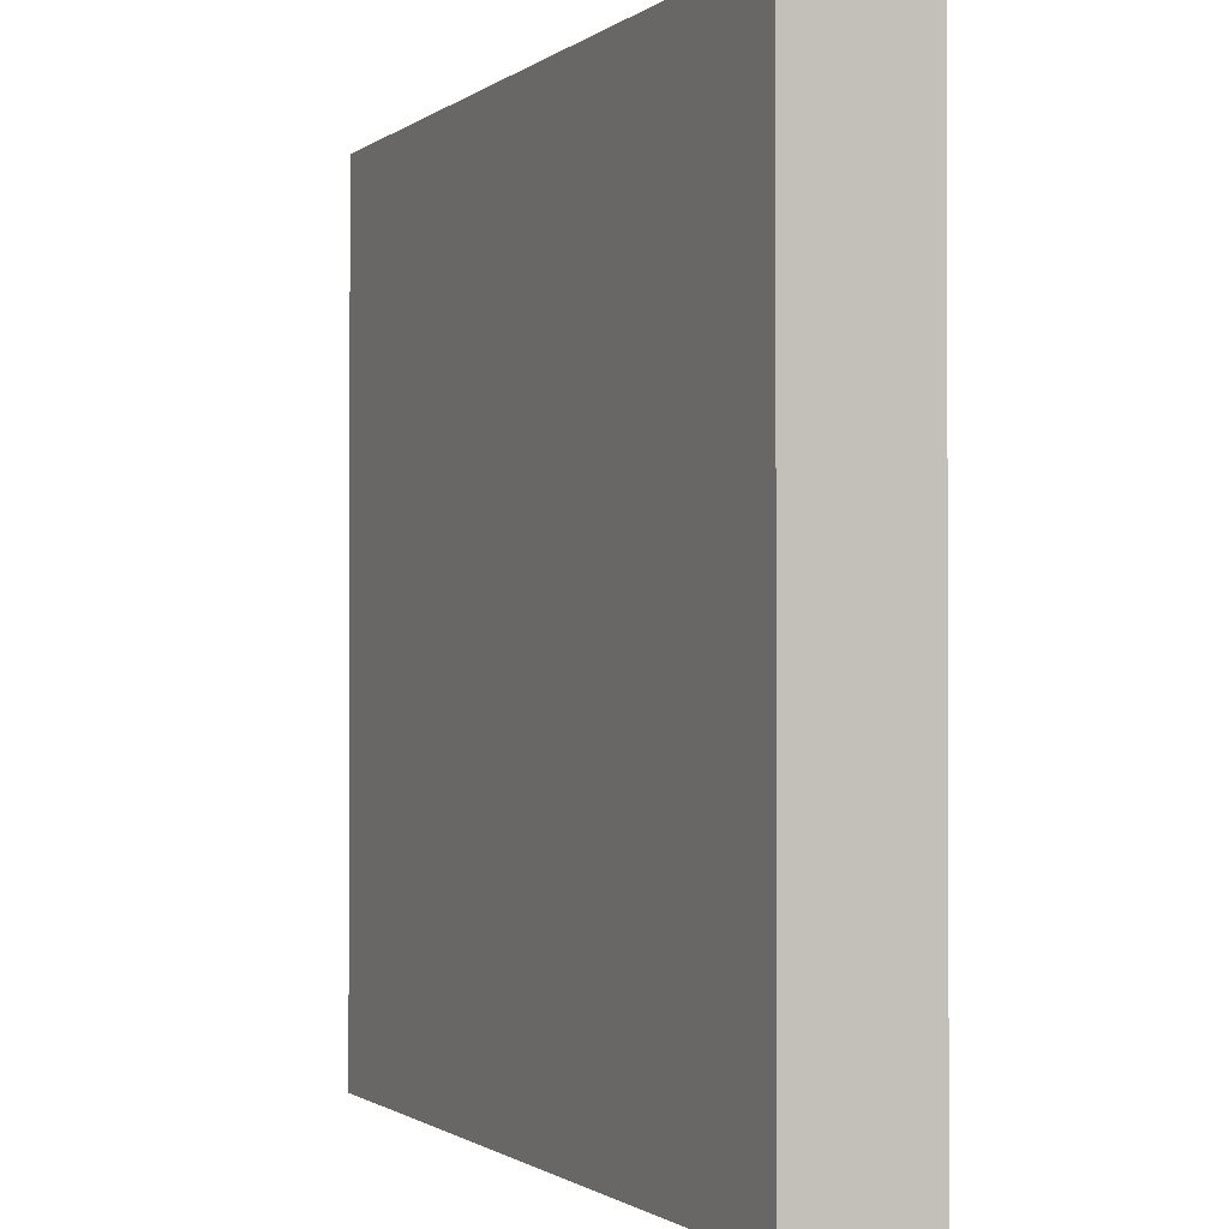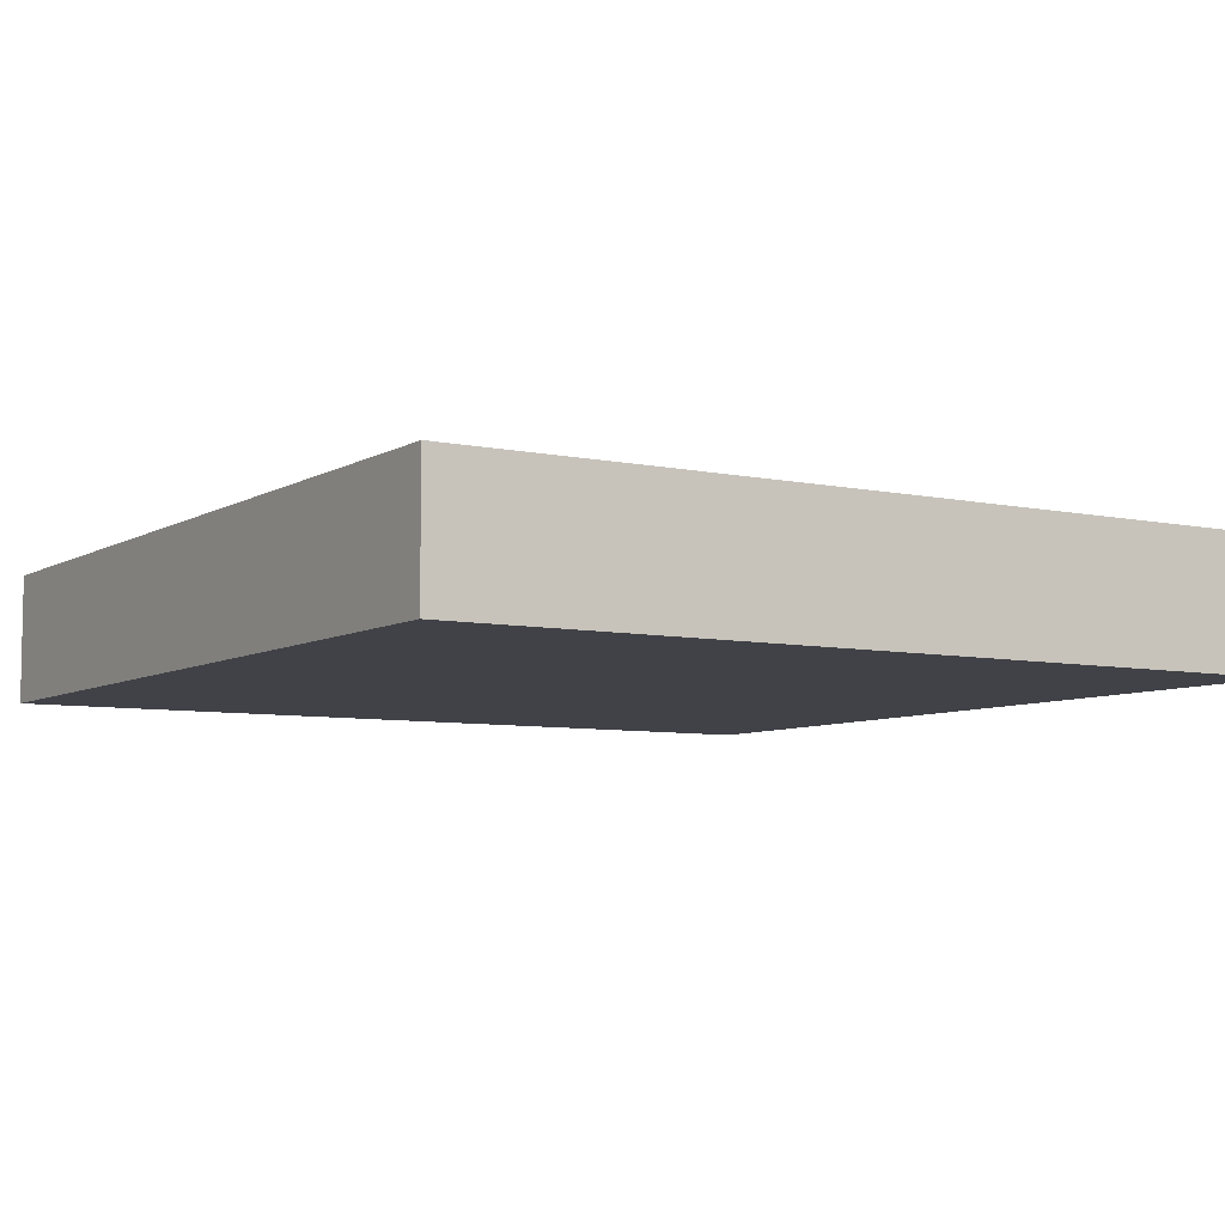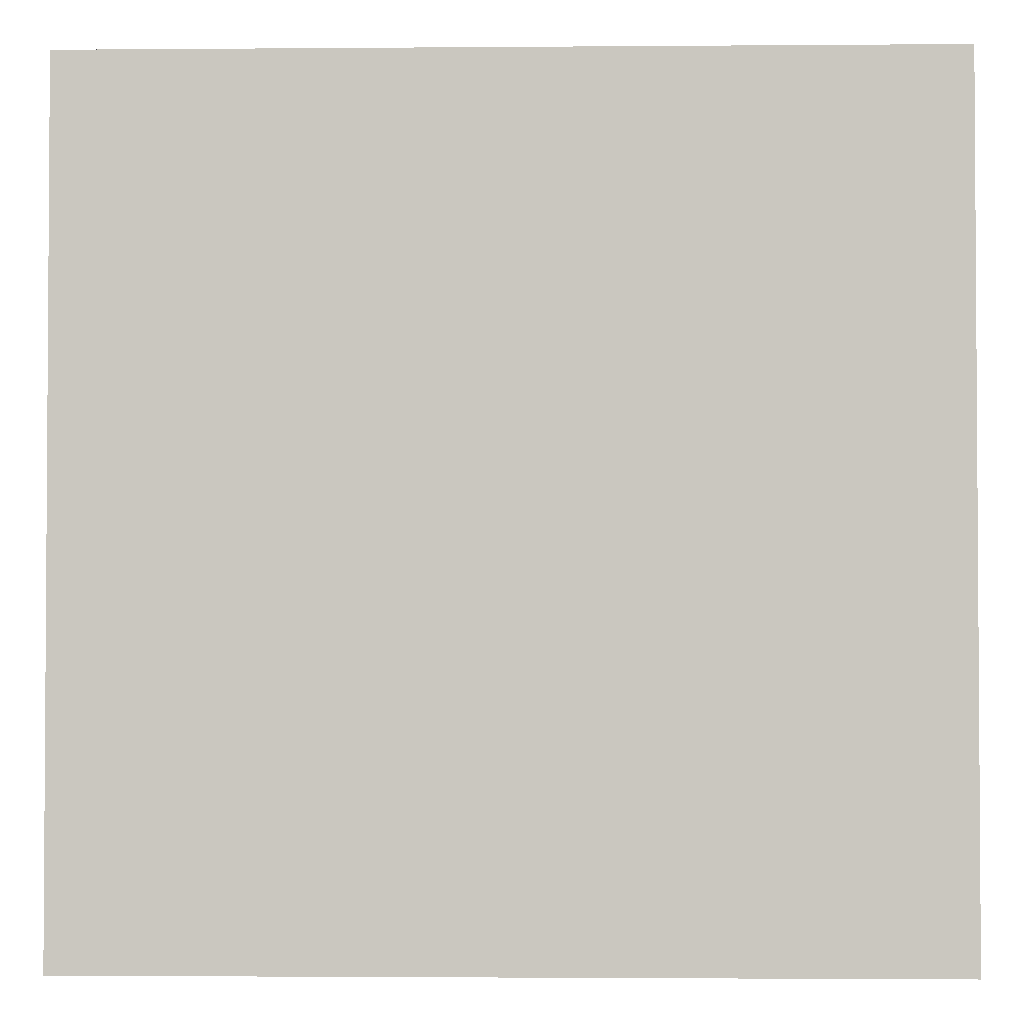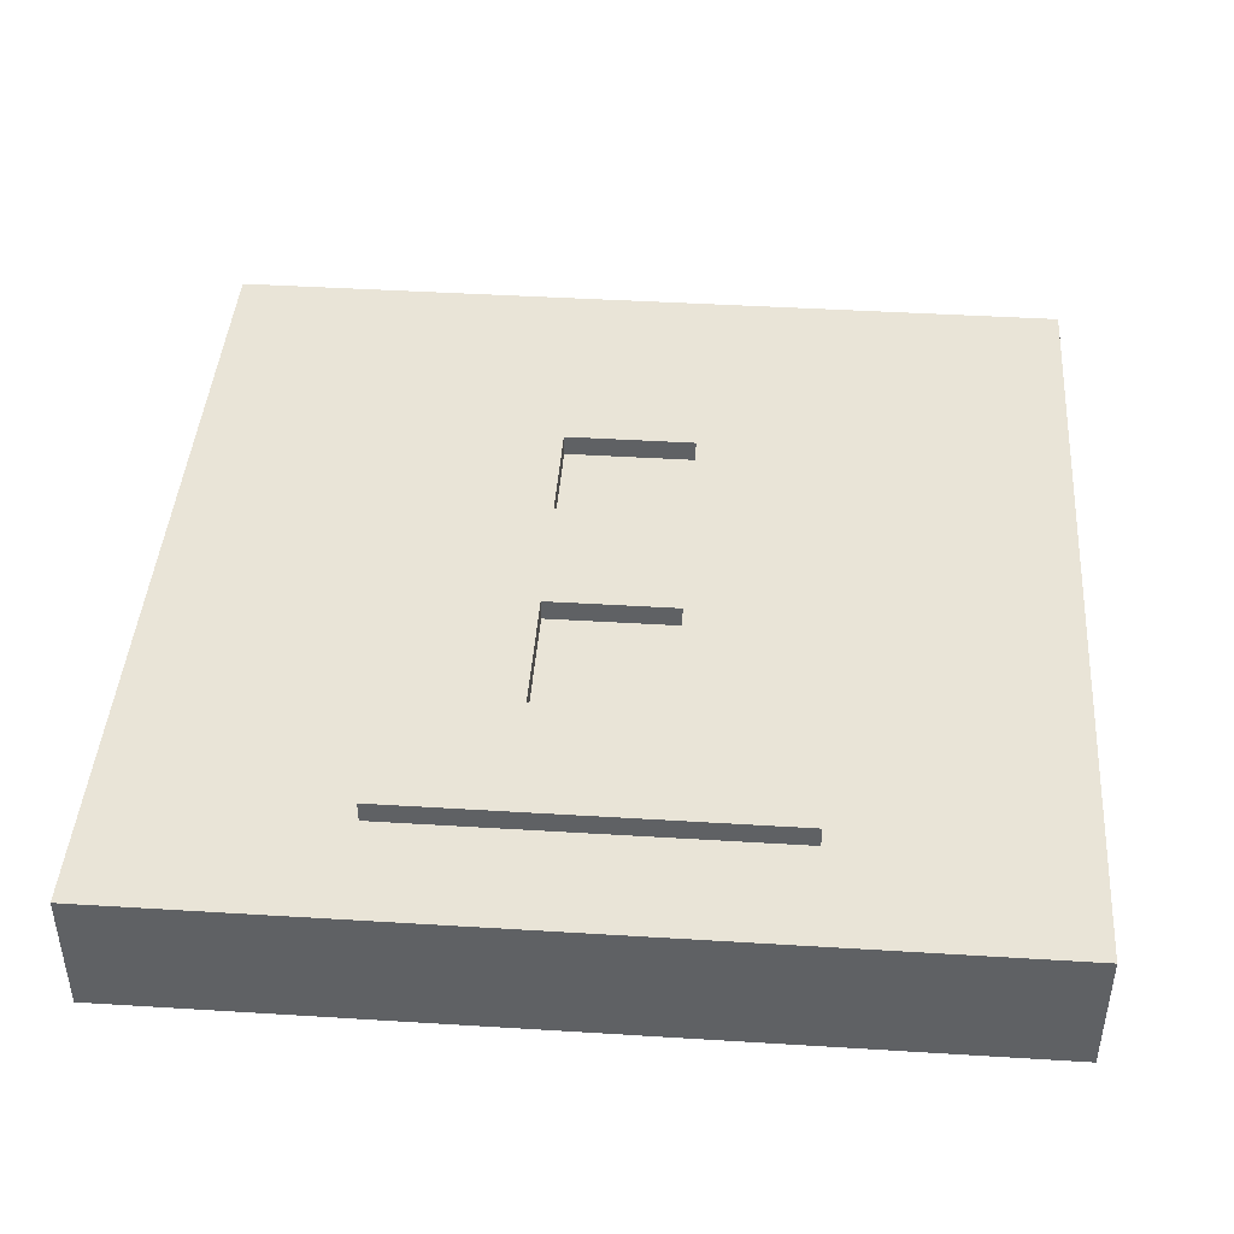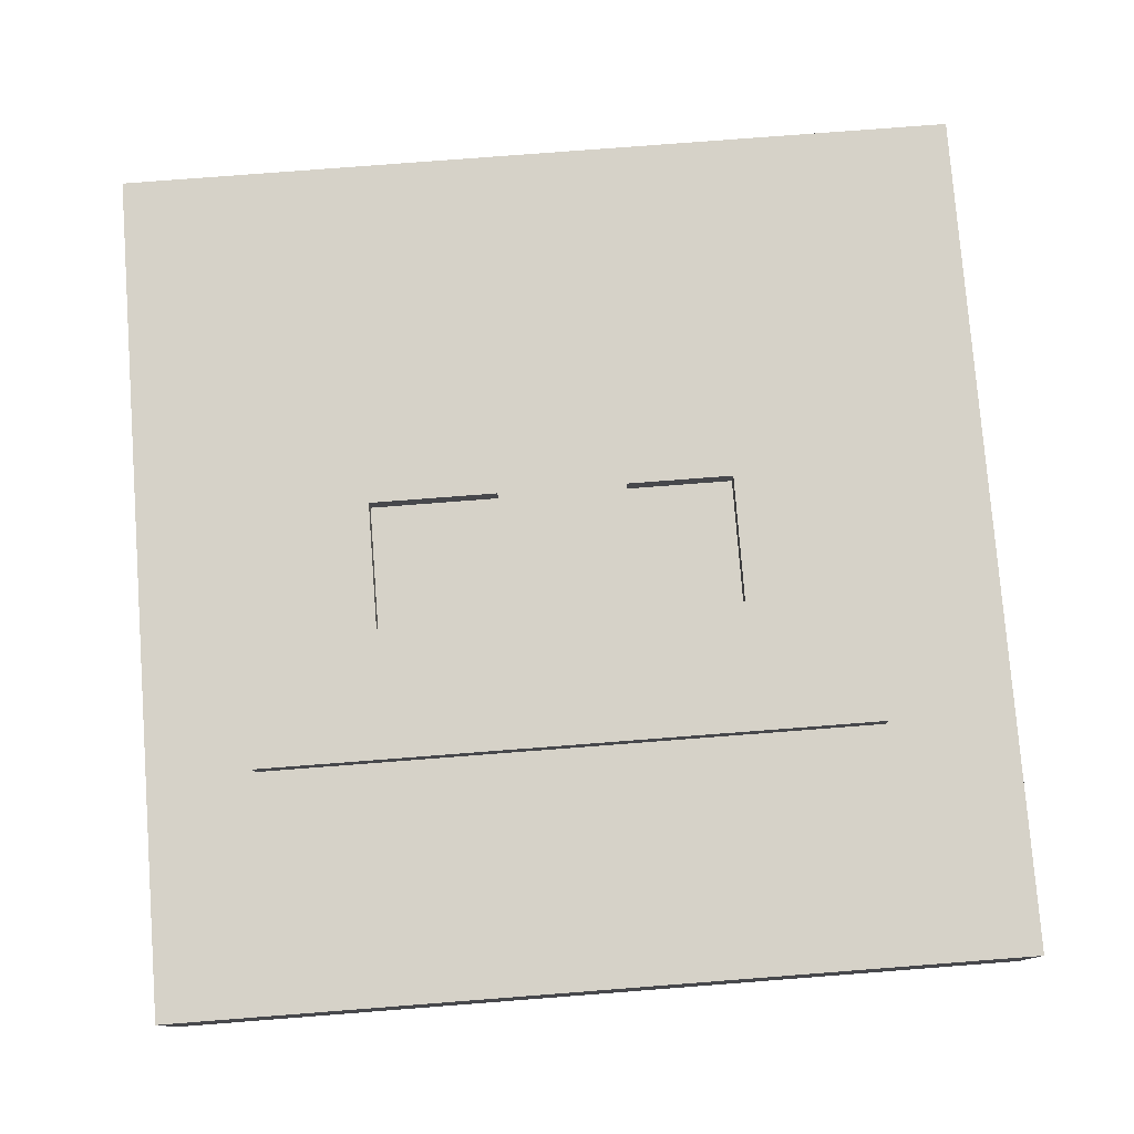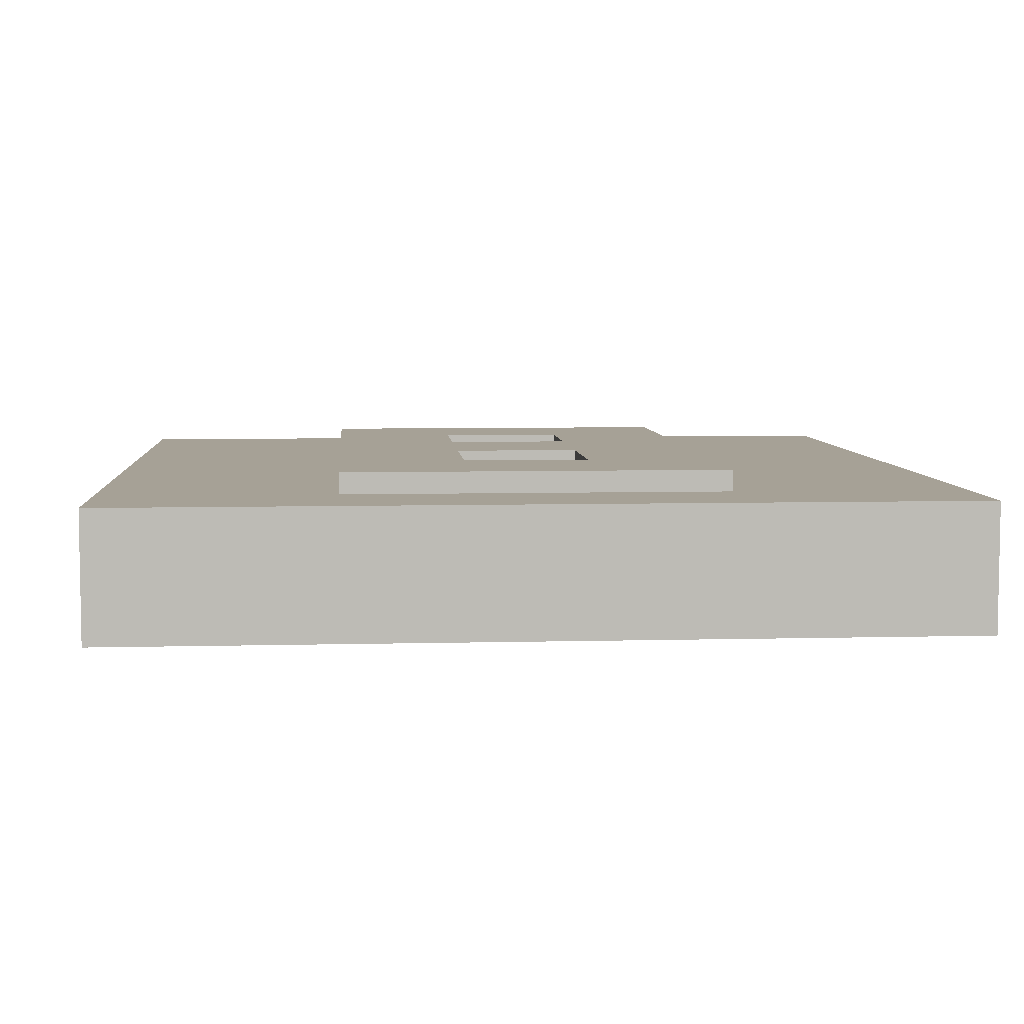
<metadata>
{"format":"obj","ext":"obj","renderer":"f3d","projection":"perspective","resolution":1024,"background":"white","views":[{"elev":-1.1,"azim":66.1,"up":"+Z"},{"elev":-6.8,"azim":148.0,"up":"+Y"},{"elev":-2.2,"azim":1.6,"up":"+Z"},{"elev":43.1,"azim":-175.8,"up":"+Y"},{"elev":78.0,"azim":-94.4,"up":"+Y"},{"elev":6.2,"azim":175.6,"up":"+Y"}]}
</metadata>
<code>
o
v 0 2 0
v 0 2 -4
v 0 2.6 0
v 0 2.6 -4
v 1.1 2.6 -0.6
v 1.1 2.6 -3.5
v 1.1 2.7 -0.6
v 1.1 2.7 -3.5
v 2.3 2.6 -1.2
v 2.3 2.6 -1.7
v 2.3 2.6 -2.3
v 2.3 2.6 -2.9
v 2.3 2.7 -1.2
v 2.3 2.7 -1.7
v 2.3 2.7 -2.3
v 2.3 2.7 -2.9
v 1.7 2.6 -1.2
v 1.7 2.6 -1.7
v 1.7 2.6 -2.3
v 1.7 2.6 -2.9
v 1.7 2.7 -1.2
v 1.7 2.7 -1.7
v 1.7 2.7 -2.3
v 1.7 2.7 -2.9
v 2.9 2.6 -0.6
v 2.9 2.6 -3.5
v 2.9 2.7 -0.6
v 2.9 2.7 -3.5
v 4 2 0
v 4 2 -4
v 4 2.6 0
v 4 2.6 -4
v 0 2 0
v 0 2.6 0
v 4 2 0
v 4 2.6 0
v 1.1 2.6 -0.6
v 1.1 2.7 -0.6
v 2.9 2.6 -0.6
v 2.9 2.7 -0.6
v 1.7 2.6 -1.7
v 1.7 2.7 -1.7
v 2.3 2.6 -1.7
v 2.3 2.7 -1.7
v 1.7 2.6 -2.9
v 1.7 2.7 -2.9
v 2.3 2.6 -2.9
v 2.3 2.7 -2.9
v 1.7 2.6 -1.2
v 1.7 2.7 -1.2
v 2.3 2.6 -1.2
v 2.3 2.7 -1.2
v 1.7 2.6 -2.3
v 1.7 2.7 -2.3
v 2.3 2.6 -2.3
v 2.3 2.7 -2.3
v 1.1 2.6 -3.5
v 1.1 2.7 -3.5
v 2.9 2.6 -3.5
v 2.9 2.7 -3.5
v 0 2 -4
v 0 2.6 -4
v 4 2 -4
v 4 2.6 -4
v 0 2 0
v 4 2 0
v 0 2 -4
v 4 2 -4
v 0 2.6 0
v 4 2.6 0
v 1.1 2.6 -0.6
v 2.9 2.6 -0.6
v 1.7 2.6 -1.2
v 2.3 2.6 -1.2
v 1.7 2.6 -1.7
v 2.3 2.6 -1.7
v 1.7 2.6 -2.3
v 2.3 2.6 -2.3
v 1.7 2.6 -2.9
v 2.3 2.6 -2.9
v 1.1 2.6 -3.5
v 2.9 2.6 -3.5
v 0 2.6 -4
v 4 2.6 -4
v 1.1 2.7 -0.6
v 2.9 2.7 -0.6
v 1.7 2.7 -1.2
v 2.3 2.7 -1.2
v 1.7 2.7 -1.7
v 2.3 2.7 -1.7
v 1.7 2.7 -2.3
v 2.3 2.7 -2.3
v 1.7 2.7 -2.9
v 2.3 2.7 -2.9
v 1.1 2.7 -3.5
v 2.9 2.7 -3.5
f 3 2 1
f 4 2 3
f 7 6 5
f 8 6 7
f 13 10 9
f 14 10 13
f 15 12 11
f 16 12 15
f 17 18 21
f 21 18 22
f 19 20 23
f 23 20 24
f 25 26 27
f 27 26 28
f 29 30 31
f 31 30 32
f 35 34 33
f 36 34 35
f 39 38 37
f 40 38 39
f 43 42 41
f 44 42 43
f 47 46 45
f 48 46 47
f 49 50 51
f 51 50 52
f 53 54 55
f 55 54 56
f 57 58 59
f 59 58 60
f 61 62 63
f 63 62 64
f 67 66 65
f 68 66 67
f 69 70 71
f 71 70 72
f 73 74 75
f 75 74 76
f 77 78 79
f 79 78 80
f 69 71 81
f 72 70 82
f 69 81 83
f 81 82 83
f 82 70 84
f 83 82 84
f 85 86 87
f 87 86 88
f 85 87 89
f 88 86 90
f 85 89 91
f 89 90 91
f 90 86 92
f 91 90 92
f 85 91 93
f 92 86 94
f 85 93 95
f 93 94 95
f 94 86 96
f 95 94 96

</code>
